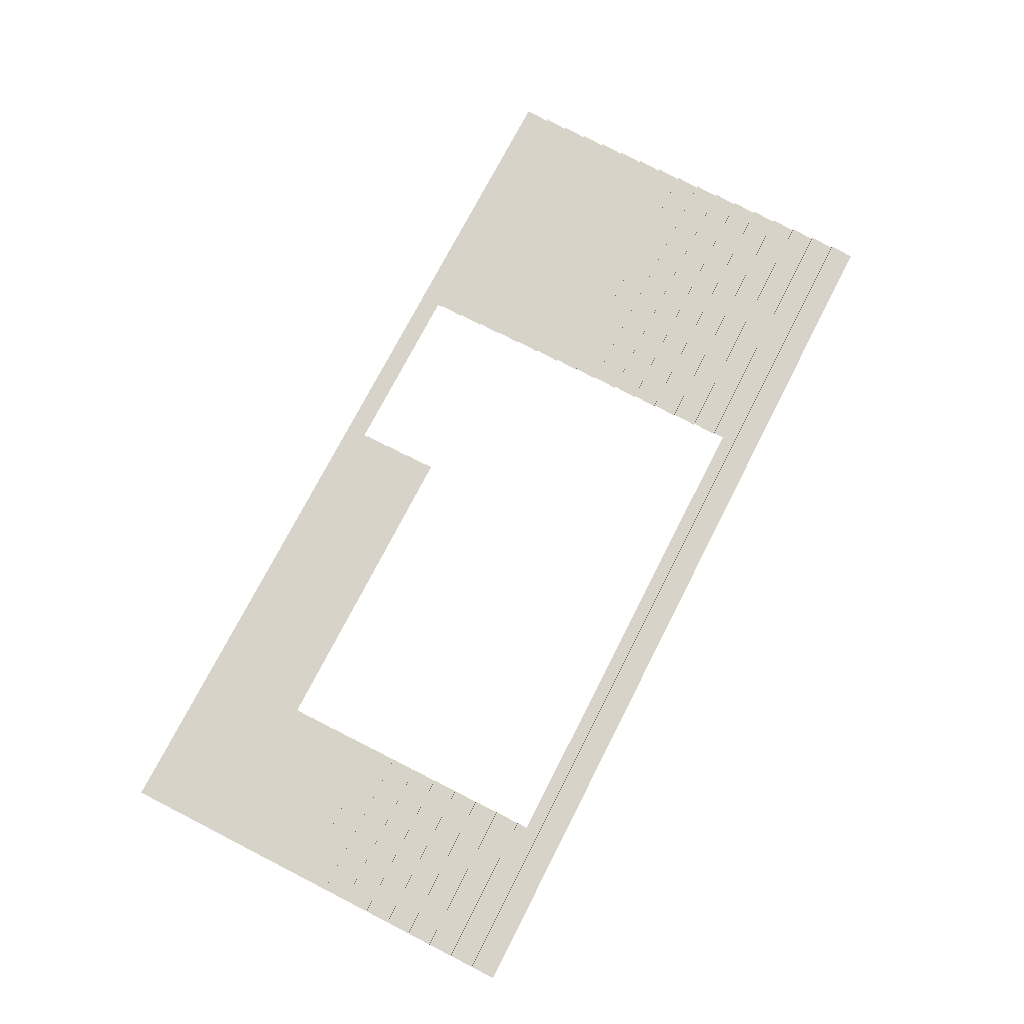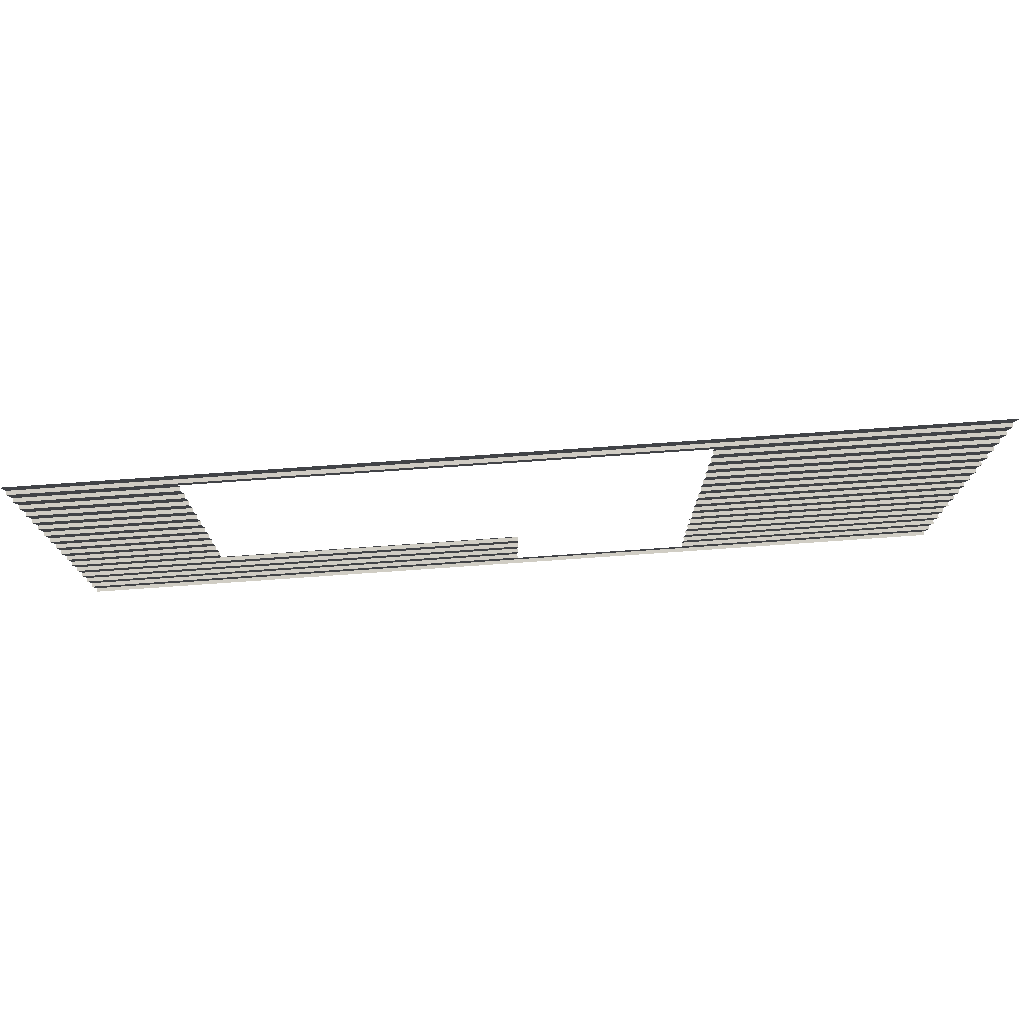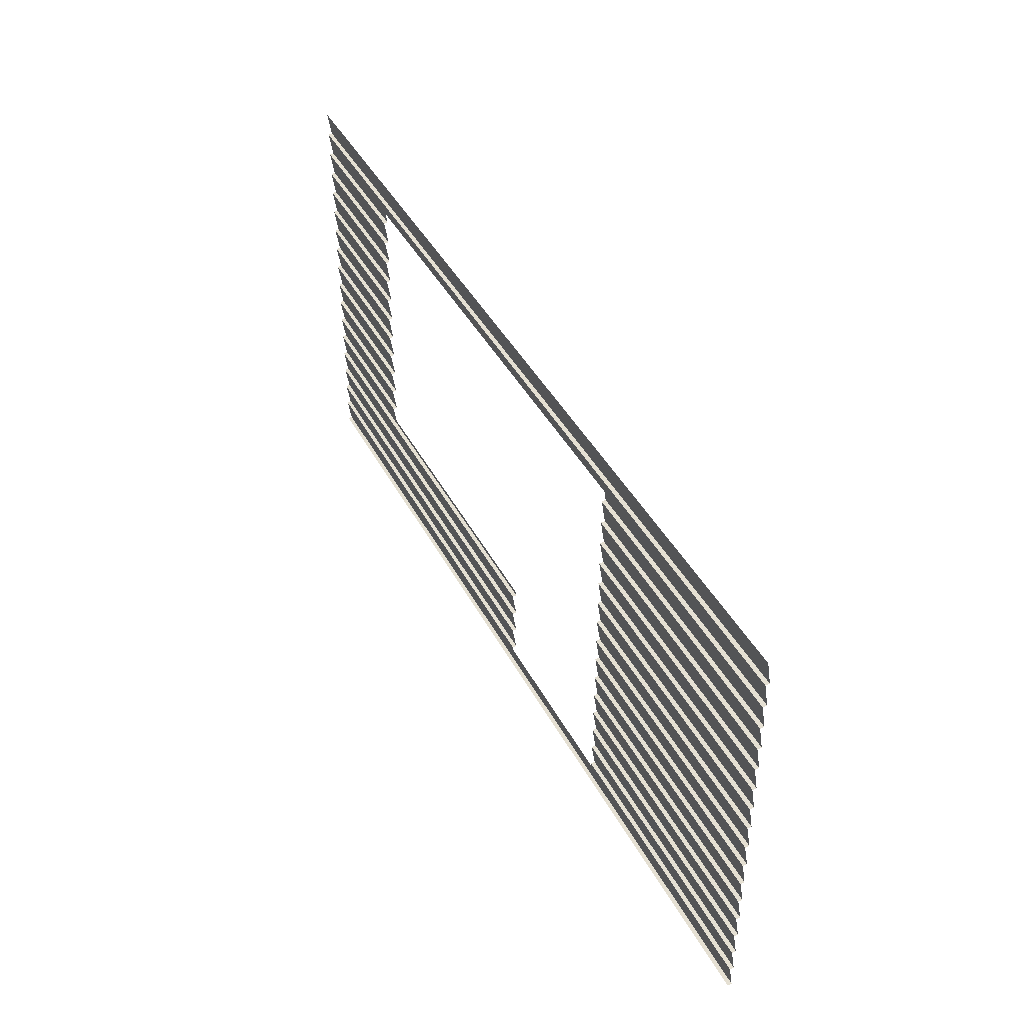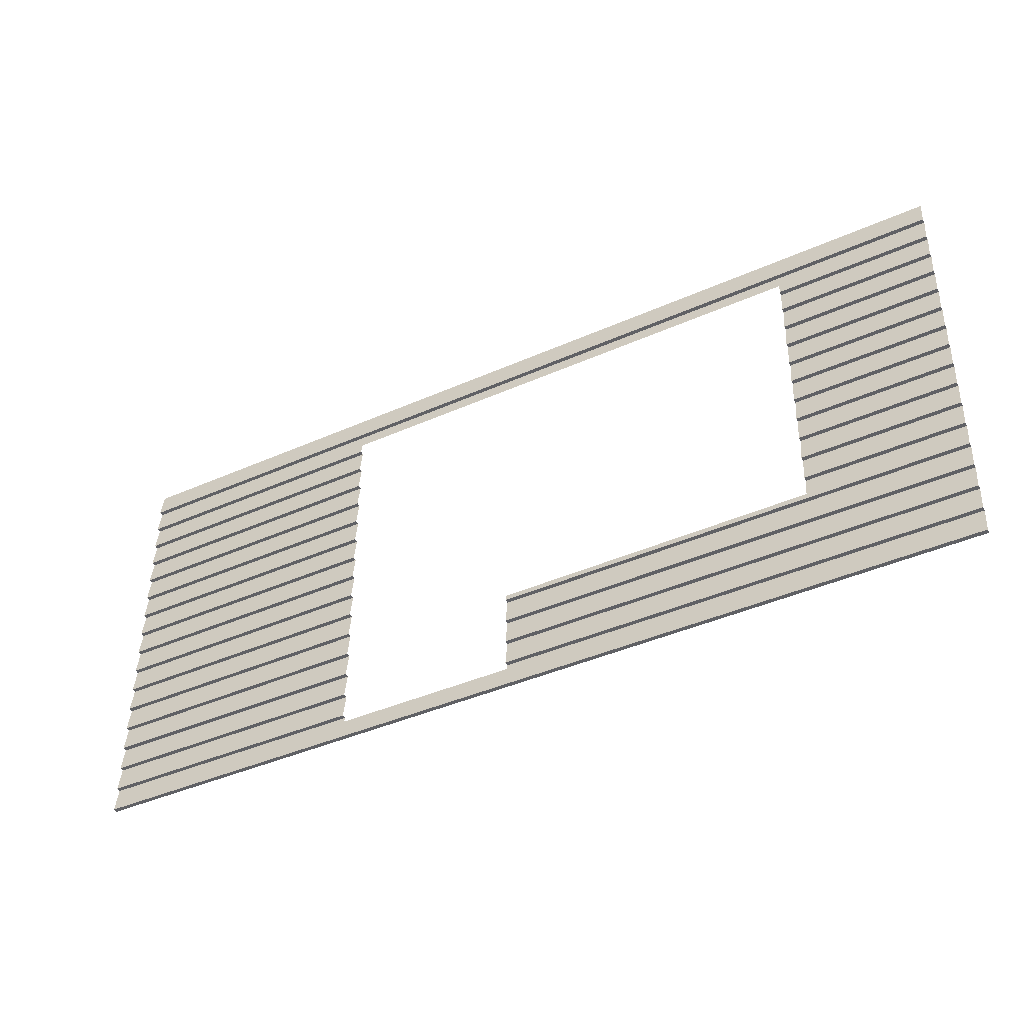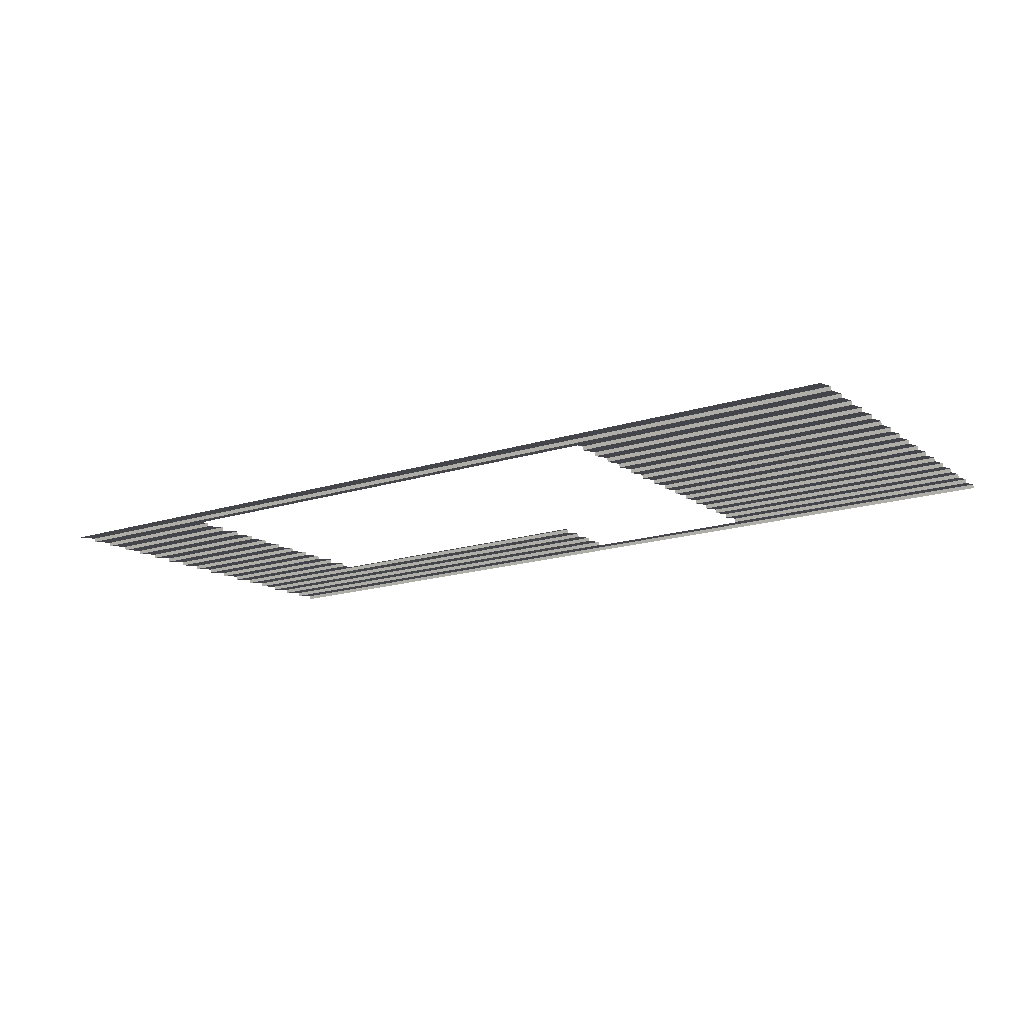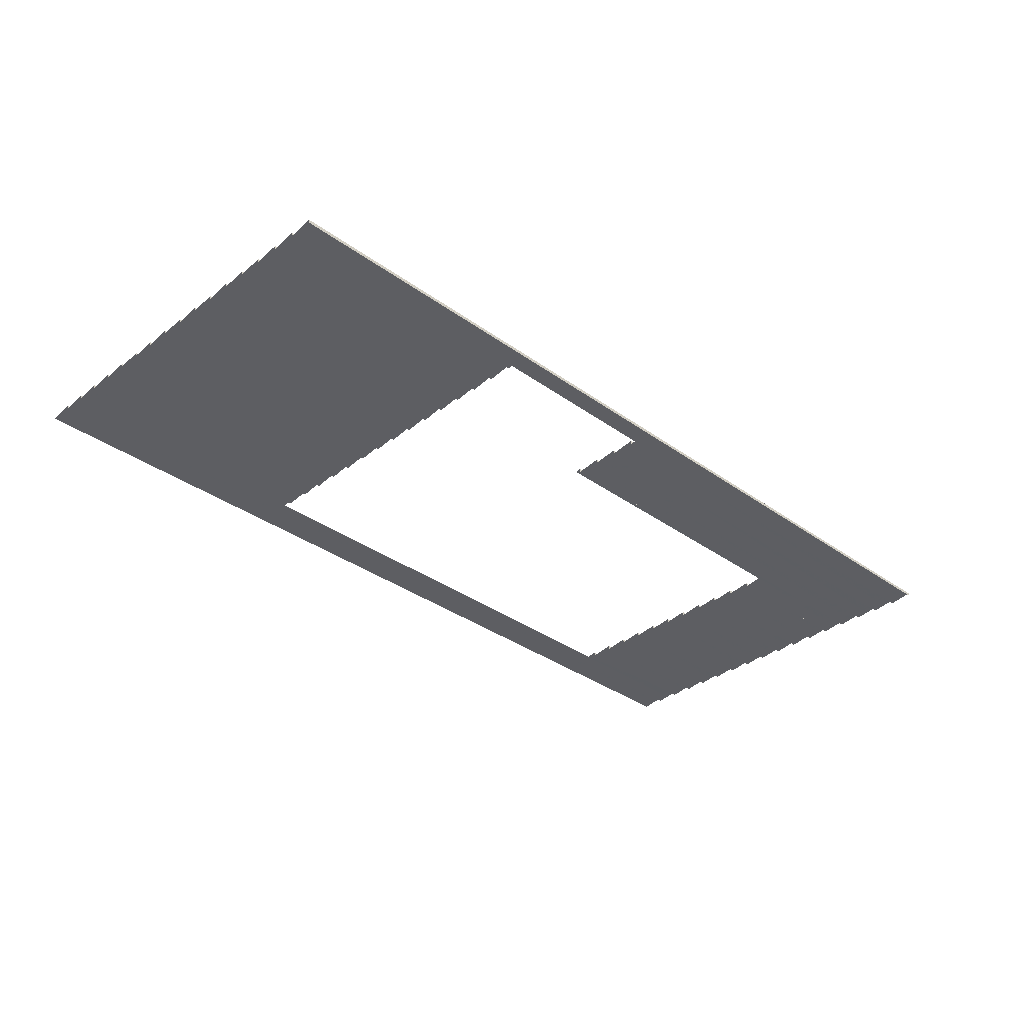
<metadata>
{"format":"obj","ext":"obj","renderer":"f3d","projection":"perspective","resolution":1024,"background":"white","views":[{"elev":71.6,"azim":117.0,"up":"+Z"},{"elev":75.0,"azim":177.4,"up":"+Y"},{"elev":41.6,"azim":-114.3,"up":"+Y"},{"elev":-40.9,"azim":30.0,"up":"+Y"},{"elev":-14.3,"azim":-147.5,"up":"+Z"},{"elev":-32.1,"azim":-44.2,"up":"+Z"}]}
</metadata>
<code>
o fh-siding-back-lap-kitchenB-surface
v 10.6 9.447 -165
v 7.827 9.447 -164.9
v 5.055 9.435 -165
v 10.6 9.435 -165.1
v 5.057 9.447 -164.9
v 10.6 9.663 -165
v 20.59 9.447 -165.3
v 22.15 9.447 -165.3
v 20.59 9.663 -165.3
v 23.71 9.447 -165.3
v 5.056 9.694 -164.9
v 5.055 9.941 -165
v 14.26 9.663 -165.1
v 23.71 9.694 -165.4
v 23.71 9.941 -165.4
v 20.59 9.435 -165.3
v 23.71 9.435 -165.4
v 18.99 3.877 -165.2
v 14.26 3.877 -165.1
v 14.26 3.865 -165.2
v 23.71 3.865 -165.4
v 23.71 3.877 -165.3
v 14.26 3.997 -165.1
v 20.59 3.997 -165.3
v 20.59 4.371 -165.3
v 23.71 4.124 -165.4
v 23.71 4.371 -165.4
v 23.71 4.89 -165.3
v 22.15 4.89 -165.3
v 20.59 4.878 -165.3
v 23.71 4.878 -165.4
v 20.59 4.89 -165.3
v 23.71 5.137 -165.4
v 20.59 5.384 -165.3
v 23.71 5.384 -165.4
v 23.71 4.384 -165.3
v 22.15 4.384 -165.3
v 20.59 4.384 -165.3
v 23.71 4.631 -165.4
v 23.71 8.941 -165.3
v 22.15 8.941 -165.3
v 20.59 8.928 -165.3
v 23.71 8.928 -165.4
v 20.59 8.941 -165.3
v 23.71 9.188 -165.4
v 23.71 8.435 -165.3
v 22.15 8.435 -165.3
v 20.59 8.422 -165.3
v 23.71 8.422 -165.4
v 20.59 8.435 -165.3
v 23.71 8.681 -165.4
v 20.59 6.903 -165.3
v 23.71 6.903 -165.4
v 22.15 6.916 -165.3
v 20.59 6.916 -165.3
v 23.71 6.916 -165.3
v 23.71 7.162 -165.4
v 20.59 7.409 -165.3
v 23.71 7.409 -165.4
v 20.59 6.397 -165.3
v 23.71 6.397 -165.4
v 22.15 6.409 -165.3
v 20.59 6.409 -165.3
v 23.71 6.409 -165.3
v 23.71 6.656 -165.4
v 23.71 7.928 -165.3
v 22.15 7.928 -165.3
v 20.59 7.916 -165.3
v 23.71 7.916 -165.4
v 20.59 7.928 -165.3
v 23.71 8.175 -165.4
v 23.71 7.416 -165.4
v 20.59 7.422 -165.3
v 22.15 7.422 -165.3
v 23.71 7.422 -165.3
v 23.71 7.669 -165.4
v 22.15 5.396 -165.3
v 20.59 5.396 -165.3
v 23.71 5.396 -165.3
v 23.71 5.643 -165.4
v 20.59 5.89 -165.3
v 23.71 5.89 -165.4
v 22.15 5.903 -165.3
v 20.59 5.903 -165.3
v 23.71 5.903 -165.3
v 23.71 6.15 -165.4
v 5.055 1.839 -165
v 23.71 1.839 -165.4
v 14.38 1.852 -165.1
v 5.057 1.852 -164.9
v 23.71 1.852 -165.3
v 5.056 2.099 -164.9
v 23.71 2.099 -165.4
v 14.26 2.25 -165.2
v 5.055 2.346 -165
v 10.6 2.25 -165.1
v 10.6 2.346 -165.1
v 14.26 2.346 -165.2
v 23.71 2.346 -165.4
v 18.99 2.358 -165.2
v 14.26 2.358 -165.1
v 23.71 2.358 -165.3
v 23.71 2.605 -165.4
v 14.26 2.852 -165.2
v 23.71 2.852 -165.4
v 7.827 2.358 -164.9
v 5.057 2.358 -164.9
v 10.6 2.358 -165
v 5.056 2.605 -164.9
v 5.055 2.852 -165
v 10.6 2.852 -165.1
v 18.99 2.865 -165.2
v 14.26 2.865 -165.1
v 23.71 2.865 -165.3
v 23.71 3.112 -165.4
v 14.26 3.358 -165.2
v 23.71 3.358 -165.4
v 7.827 2.865 -164.9
v 5.057 2.865 -164.9
v 10.6 2.865 -165
v 5.056 3.112 -164.9
v 5.055 3.358 -165
v 10.6 3.358 -165.1
v 10.6 4.89 -165
v 7.827 4.89 -164.9
v 5.055 4.878 -165
v 10.6 4.878 -165.1
v 5.057 4.89 -164.9
v 5.056 5.137 -164.9
v 5.055 5.384 -165
v 10.6 5.384 -165.1
v 10.6 4.384 -165
v 7.827 4.384 -164.9
v 5.055 4.371 -165
v 10.6 4.371 -165.1
v 5.057 4.384 -164.9
v 5.056 4.631 -164.9
v 10.6 3.877 -165
v 7.827 3.877 -164.9
v 5.055 3.865 -165
v 10.6 3.865 -165.1
v 5.057 3.877 -164.9
v 5.056 4.124 -164.9
v 18.99 3.371 -165.2
v 14.26 3.371 -165.1
v 23.71 3.371 -165.3
v 23.71 3.618 -165.4
v 10.6 3.371 -165
v 7.827 3.371 -164.9
v 5.057 3.371 -164.9
v 5.056 3.618 -164.9
v 7.827 5.396 -164.9
v 5.057 5.396 -164.9
v 10.6 5.396 -165
v 5.056 5.643 -164.9
v 5.055 5.89 -165
v 10.6 5.89 -165.1
v 5.055 8.928 -165
v 10.6 8.928 -165.1
v 7.827 8.941 -164.9
v 5.057 8.941 -164.9
v 10.6 8.941 -165
v 5.056 9.188 -164.9
v 5.055 8.422 -165
v 10.6 8.422 -165.1
v 7.827 8.435 -164.9
v 5.057 8.435 -164.9
v 10.6 8.435 -165
v 5.056 8.681 -164.9
v 7.827 6.916 -164.9
v 5.057 6.916 -164.9
v 5.055 6.903 -165
v 10.6 6.903 -165.1
v 10.6 6.916 -165
v 5.056 7.162 -164.9
v 5.055 7.409 -165
v 10.6 7.409 -165.1
v 7.827 6.409 -164.9
v 5.057 6.409 -164.9
v 5.055 6.397 -165
v 10.6 6.397 -165.1
v 10.6 6.409 -165
v 5.056 6.656 -164.9
v 5.055 7.916 -165
v 10.6 7.916 -165.1
v 7.827 7.928 -164.9
v 5.057 7.928 -164.9
v 10.6 7.928 -165
v 5.056 8.175 -164.9
v 7.827 7.422 -164.9
v 5.057 7.422 -164.9
v 10.6 7.422 -165
v 5.056 7.669 -164.9
v 7.827 5.903 -164.9
v 5.057 5.903 -164.9
v 10.6 5.903 -165
v 5.056 6.15 -164.9
v 14.38 9.954 -165.1
v 5.057 9.954 -164.9
v 23.71 9.954 -165.3
v 5.055 10.45 -165
v 5.056 10.2 -164.9
v 23.71 10.2 -165.4
v 23.71 10.45 -165.4
f 1 2 3 4
f 2 5 3
f 5 2 6
f 2 1 6
f 7 8 9
f 8 10 9
f 11 6 12
f 6 11 5
f 12 6 13
f 13 9 14
f 14 15 13
f 12 13 15
f 14 9 10
f 10 8 16 17
f 8 7 16
f 18 19 20 21
f 22 18 21
f 23 19 18
f 22 24 18
f 23 18 24
f 25 24 26
f 26 27 25
f 26 24 22
f 28 29 30 31
f 29 32 30
f 32 29 33
f 29 28 33
f 34 33 35
f 33 34 32
f 36 37 25 27
f 37 38 25
f 38 37 39
f 37 36 39
f 30 39 31
f 39 30 38
f 40 41 42 43
f 41 44 42
f 44 41 45
f 41 40 45
f 16 45 17
f 45 16 44
f 46 47 48 49
f 47 50 48
f 50 47 51
f 47 46 51
f 42 51 43
f 51 42 50
f 52 53 54
f 54 55 52
f 56 54 53
f 55 54 57
f 54 56 57
f 58 57 59
f 57 58 55
f 60 61 62
f 62 63 60
f 64 62 61
f 63 62 65
f 62 64 65
f 52 65 53
f 65 52 63
f 66 67 68 69
f 67 70 68
f 70 67 71
f 67 66 71
f 48 71 49
f 71 48 70
f 72 58 59
f 58 72 73
f 74 73 72
f 75 74 72
f 73 74 76
f 74 75 76
f 68 76 69
f 76 68 73
f 34 35 77
f 77 78 34
f 79 77 35
f 78 77 80
f 77 79 80
f 81 80 82
f 80 81 78
f 81 82 83
f 83 84 81
f 85 83 82
f 84 83 86
f 83 85 86
f 60 86 61
f 86 60 84
f 87 88 89
f 89 90 87
f 91 89 88
f 92 90 89
f 93 89 91
f 89 93 92
f 94 92 93
f 95 96 97
f 96 95 92
f 98 94 99
f 99 94 93
f 94 96 92
f 98 99 100
f 100 101 98
f 102 100 99
f 101 100 103
f 100 102 103
f 104 103 105
f 103 104 101
f 95 97 106
f 106 107 95
f 108 106 97
f 107 106 109
f 106 108 109
f 110 109 111
f 111 109 108
f 104 105 112
f 112 113 104
f 114 112 105
f 113 112 115
f 112 114 115
f 116 115 117
f 115 116 113
f 110 111 118
f 118 119 110
f 120 118 111
f 119 118 121
f 118 120 121
f 122 121 123
f 123 121 120
f 124 125 126 127
f 125 128 126
f 128 125 129
f 125 124 129
f 130 129 131
f 131 129 124
f 132 133 134 135
f 133 136 134
f 136 133 137
f 133 132 137
f 126 137 127
f 127 137 132
f 138 139 140 141
f 139 142 140
f 142 139 143
f 139 138 143
f 134 143 135
f 135 143 138
f 144 145 116 117
f 146 144 117
f 145 144 147
f 144 146 147
f 20 147 21
f 147 20 145
f 148 149 122 123
f 149 150 122
f 150 149 151
f 149 148 151
f 140 151 141
f 141 151 148
f 152 153 130 131
f 154 152 131
f 153 152 155
f 152 154 155
f 156 155 157
f 157 155 154
f 158 159 160
f 160 161 158
f 162 160 159
f 161 160 163
f 160 162 163
f 3 163 4
f 4 163 162
f 164 165 166
f 166 167 164
f 168 166 165
f 167 166 169
f 166 168 169
f 158 169 159
f 159 169 168
f 170 171 172 173
f 174 170 173
f 171 170 175
f 170 174 175
f 176 175 177
f 177 175 174
f 178 179 180 181
f 182 178 181
f 179 178 183
f 178 182 183
f 172 183 173
f 173 183 182
f 184 185 186
f 186 187 184
f 188 186 185
f 187 186 189
f 186 188 189
f 164 189 165
f 165 189 188
f 176 177 190
f 190 191 176
f 192 190 177
f 191 190 193
f 190 192 193
f 184 193 185
f 185 193 192
f 194 195 156 157
f 196 194 157
f 195 194 197
f 194 196 197
f 180 197 181
f 181 197 196
f 12 15 198
f 198 199 12
f 200 198 15
f 201 202 203 204
f 199 198 202
f 203 198 200
f 198 203 202

</code>
